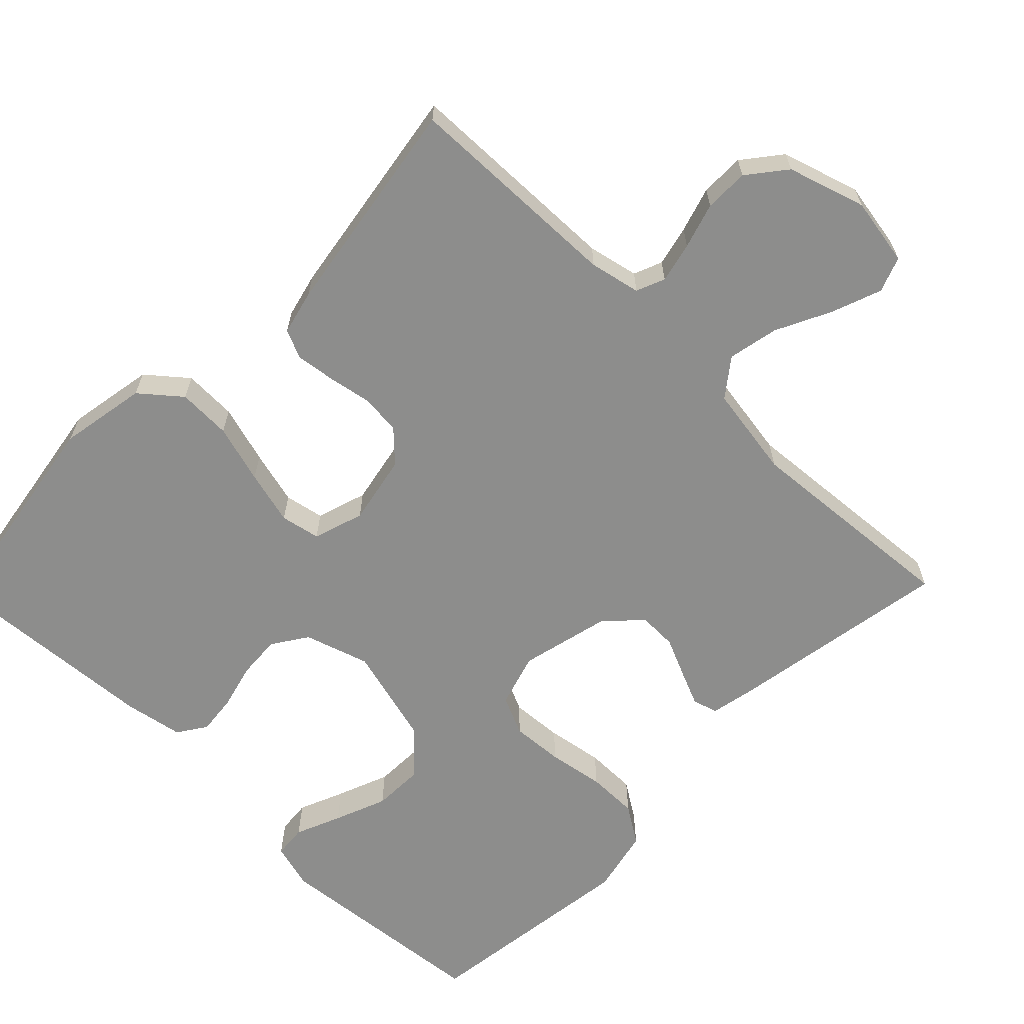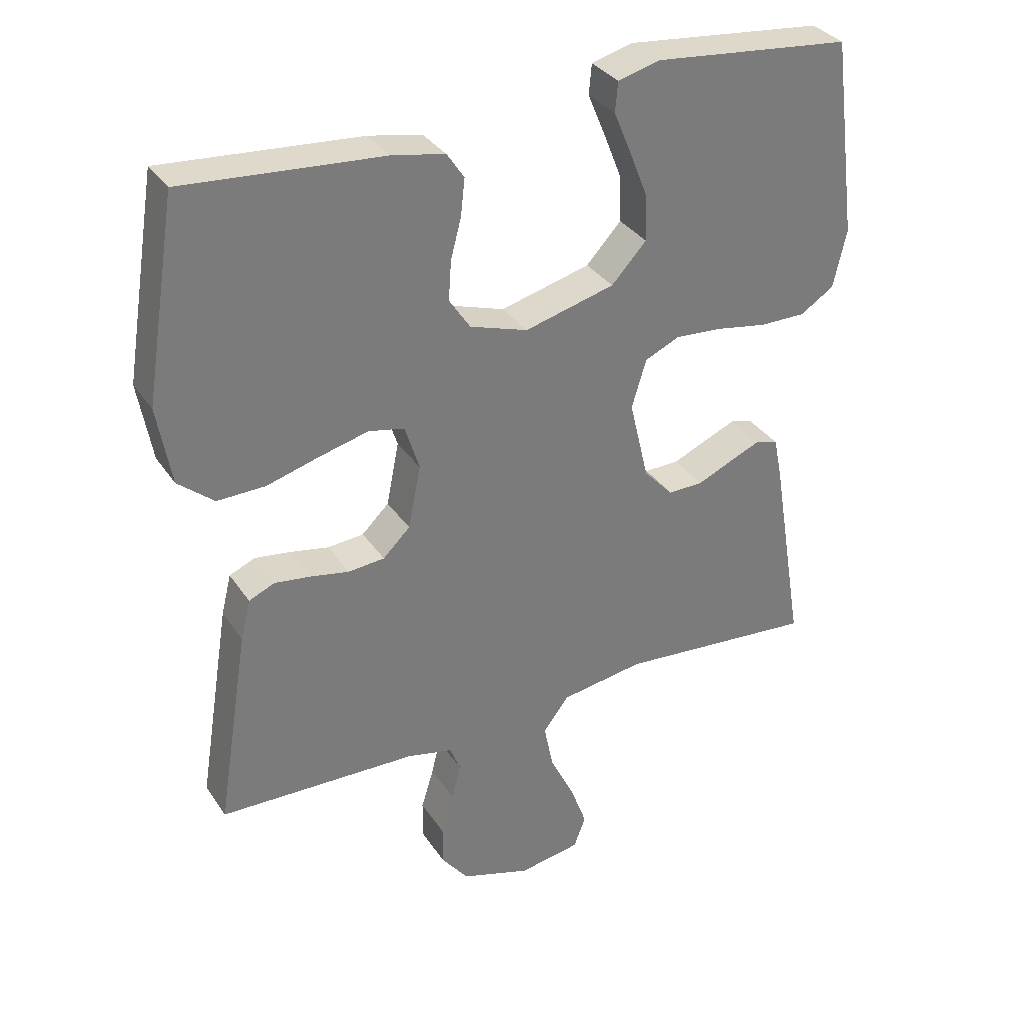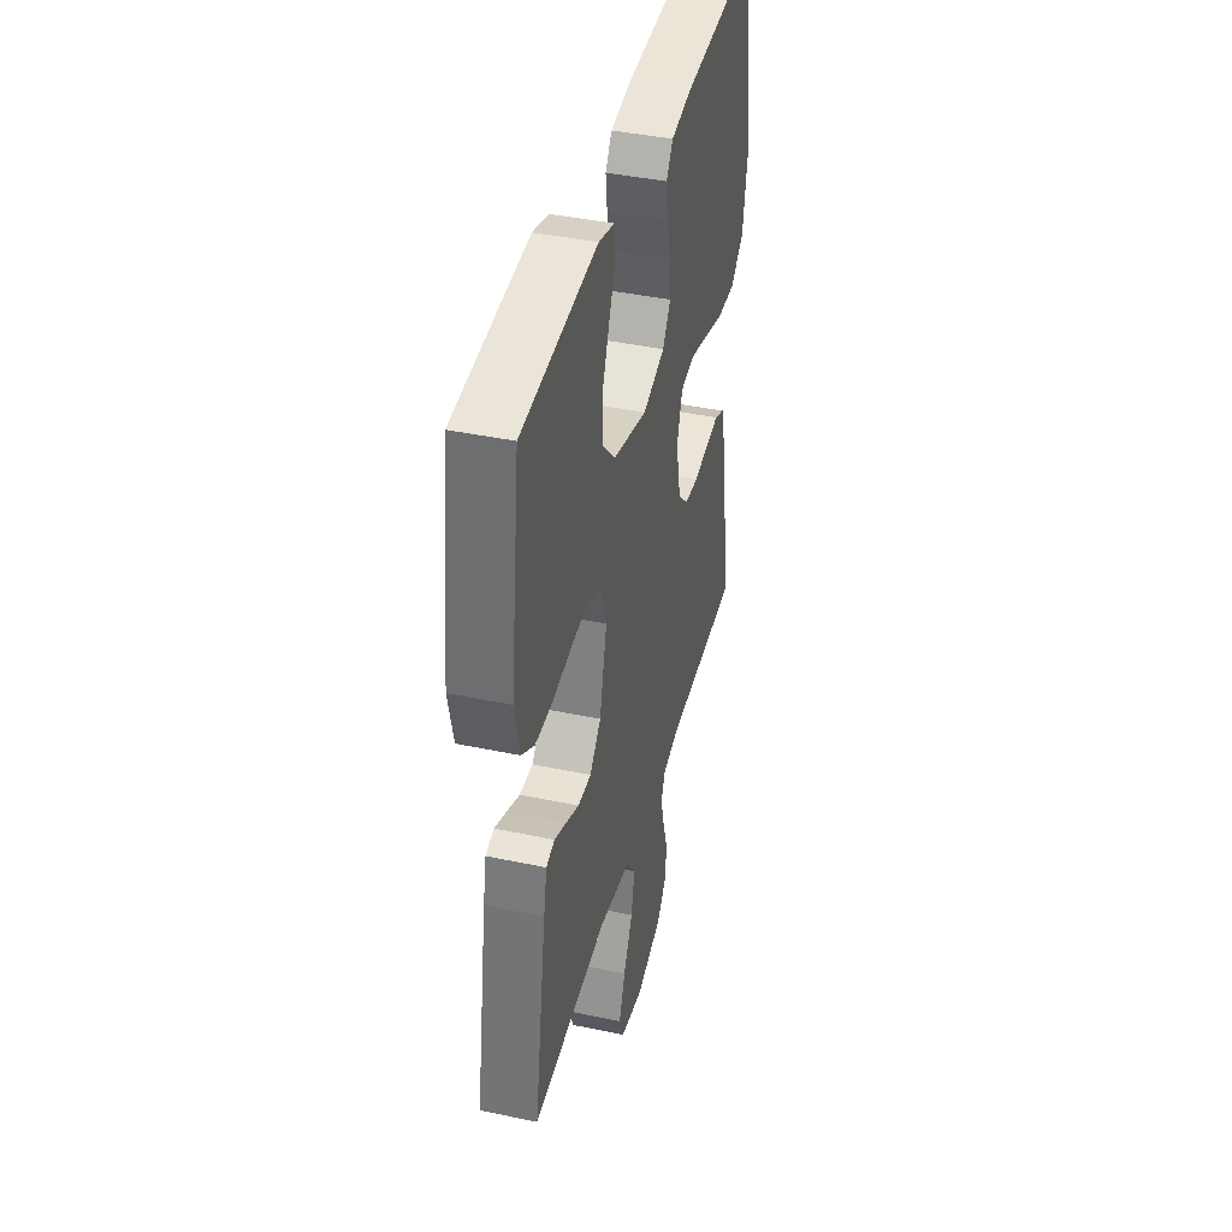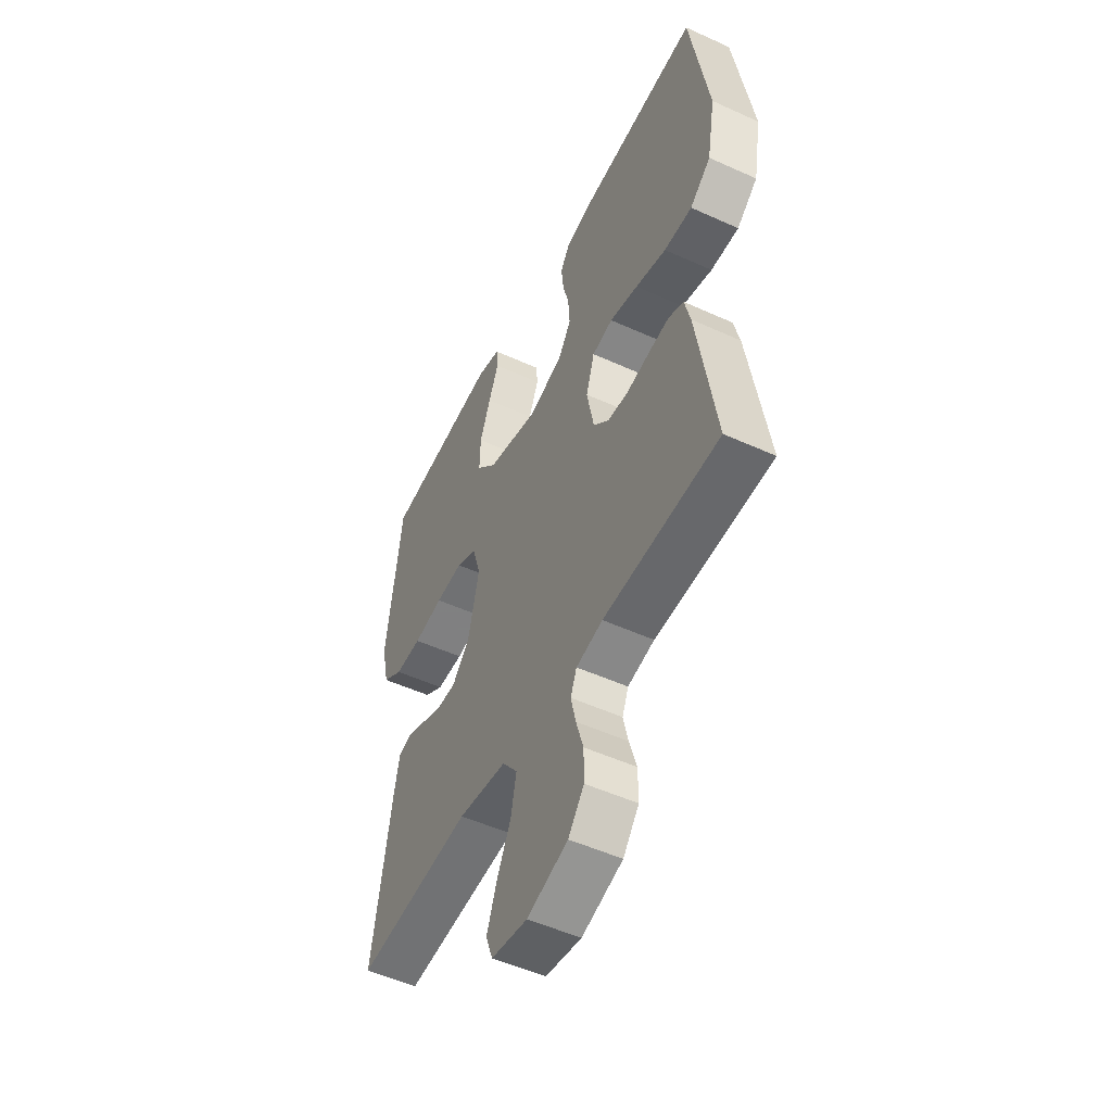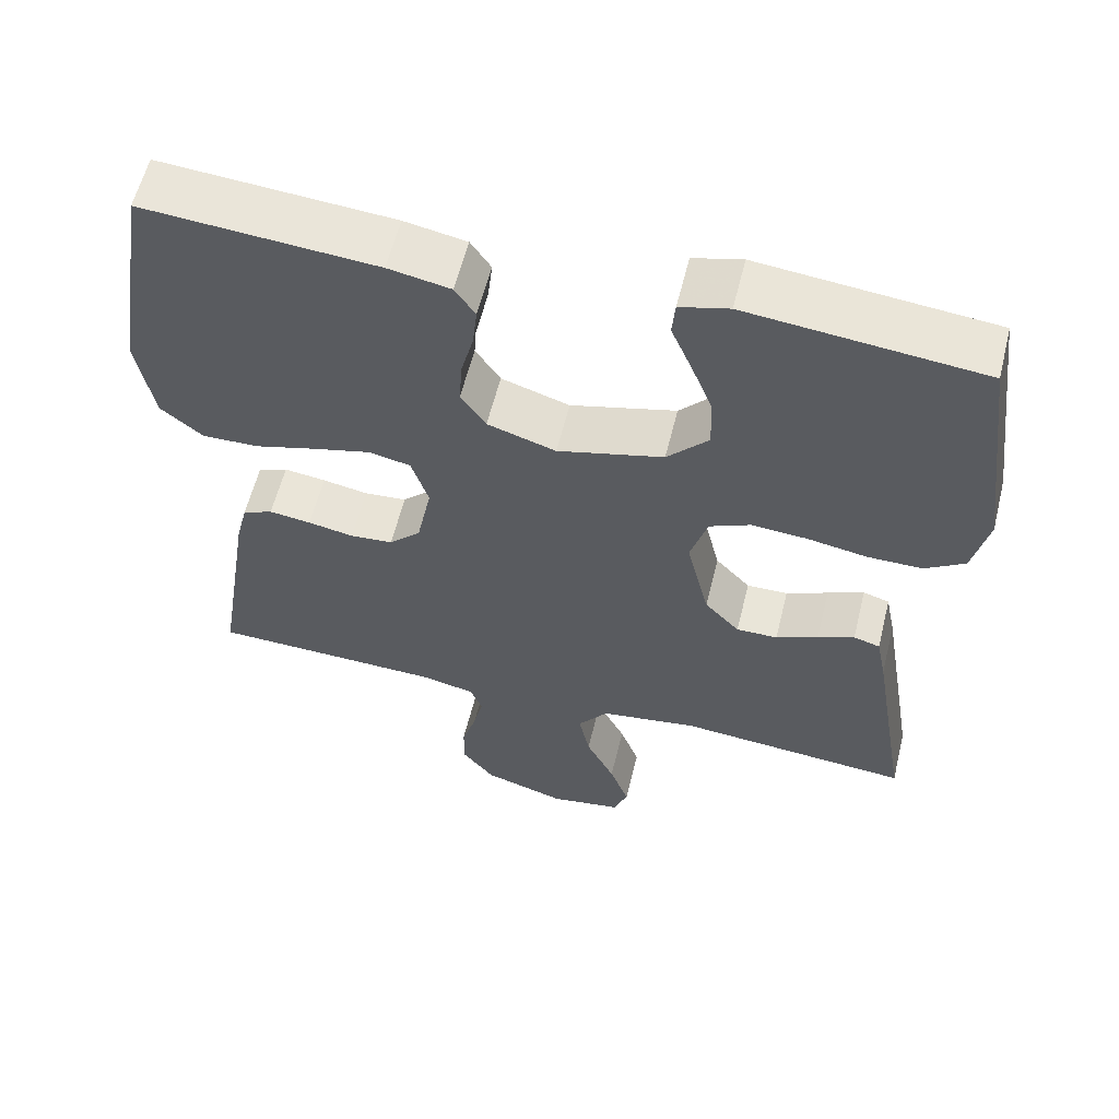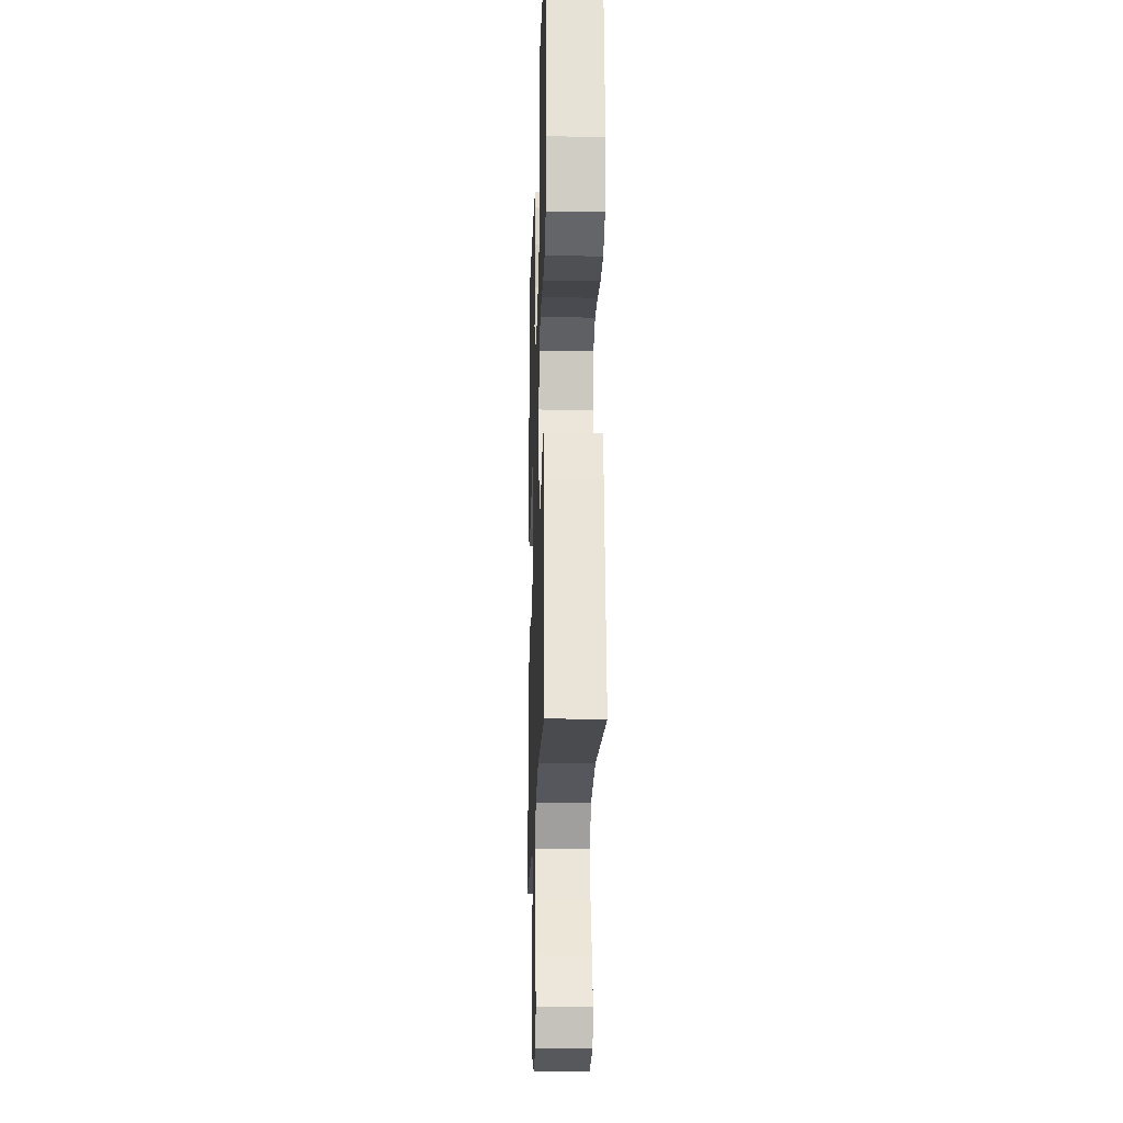
<metadata>
{"format":"obj","ext":"obj","renderer":"f3d","projection":"perspective","resolution":1024,"background":"white","views":[{"elev":-64.4,"azim":135.6,"up":"+Y"},{"elev":33.1,"azim":151.6,"up":"+Z"},{"elev":40.9,"azim":-75.5,"up":"+Z"},{"elev":-51.3,"azim":63.7,"up":"+Z"},{"elev":59.2,"azim":-166.1,"up":"+Z"},{"elev":-18.6,"azim":-91.8,"up":"+Z"}]}
</metadata>
<code>
v 0.5 0.07 0.5
v 0.548 0.07 0.2
v 0.527 0.07 0.081
v 0.473 0.07 0.036
v 0.4 0.07 0.038
v 0.32 0.07 0.061
v 0.246 0.07 0.08
v 0.192 0.07 0.069
v 0.17 0.07 0
v 0.189 0.07 -0.095
v 0.23 0.07 -0.135
v 0.285 0.07 -0.14
v 0.344 0.07 -0.129
v 0.398 0.07 -0.122
v 0.437 0.07 -0.139
v 0.452 0.07 -0.2
v 0.5 0.07 -0.5
v 0.2 0.07 -0.507
v 0.131 0.07 -0.522
v 0.115 0.07 -0.561
v 0.128 0.07 -0.616
v 0.147 0.07 -0.678
v 0.147 0.07 -0.738
v 0.106 0.07 -0.79
v 0 0.07 -0.823
v -0.093 0.07 -0.807
v -0.111 0.07 -0.759
v -0.086 0.07 -0.691
v -0.049 0.07 -0.616
v -0.035 0.07 -0.547
v -0.074 0.07 -0.496
v -0.2 0.07 -0.476
v -0.5 0.07 -0.5
v -0.45 0.07 -0.2
v -0.437 0.07 -0.135
v -0.403 0.07 -0.125
v -0.356 0.07 -0.145
v -0.302 0.07 -0.169
v -0.249 0.07 -0.17
v -0.204 0.07 -0.122
v -0.175 0.07 0
v -0.197 0.07 0.073
v -0.25 0.07 0.097
v -0.321 0.07 0.092
v -0.398 0.07 0.079
v -0.468 0.07 0.079
v -0.519 0.07 0.112
v -0.539 0.07 0.2
v -0.5 0.07 0.5
v -0.2 0.07 0.53
v -0.137 0.07 0.513
v -0.133 0.07 0.468
v -0.159 0.07 0.406
v -0.187 0.07 0.335
v -0.189 0.07 0.266
v -0.136 0.07 0.209
v 0 0.07 0.173
v 0.088 0.07 0.201
v 0.12 0.07 0.249
v 0.116 0.07 0.308
v 0.1 0.07 0.369
v 0.094 0.07 0.424
v 0.12 0.07 0.463
v 0.2 0.07 0.478
v 0.5 0 0.5
v 0.548 0 0.2
v 0.527 0 0.081
v 0.473 0 0.036
v 0.4 0 0.038
v 0.32 0 0.061
v 0.246 0 0.08
v 0.192 0 0.069
v 0.17 0 0
v 0.189 0 -0.095
v 0.23 0 -0.135
v 0.285 0 -0.14
v 0.344 0 -0.129
v 0.398 0 -0.122
v 0.437 0 -0.139
v 0.452 0 -0.2
v 0.5 0 -0.5
v 0.2 0 -0.507
v 0.131 0 -0.522
v 0.115 0 -0.561
v 0.128 0 -0.616
v 0.147 0 -0.678
v 0.147 0 -0.738
v 0.106 0 -0.79
v 0 0 -0.823
v -0.093 0 -0.807
v -0.111 0 -0.759
v -0.086 0 -0.691
v -0.049 0 -0.616
v -0.035 0 -0.547
v -0.074 0 -0.496
v -0.2 0 -0.476
v -0.5 0 -0.5
v -0.45 0 -0.2
v -0.437 0 -0.135
v -0.403 0 -0.125
v -0.356 0 -0.145
v -0.302 0 -0.169
v -0.249 0 -0.17
v -0.204 0 -0.122
v -0.175 0 0
v -0.197 0 0.073
v -0.25 0 0.097
v -0.321 0 0.092
v -0.398 0 0.079
v -0.468 0 0.079
v -0.519 0 0.112
v -0.539 0 0.2
v -0.5 0 0.5
v -0.2 0 0.53
v -0.137 0 0.513
v -0.133 0 0.468
v -0.159 0 0.406
v -0.187 0 0.335
v -0.189 0 0.266
v -0.136 0 0.209
v 0 0 0.173
v 0.088 0 0.201
v 0.12 0 0.249
v 0.116 0 0.308
v 0.1 0 0.369
v 0.094 0 0.424
v 0.12 0 0.463
v 0.2 0 0.478
f 60 61 62 63
f 59 60 63 64
f 50 51 52 53
f 50 53 54
f 49 50 54 55
f 44 45 46 47
f 43 44 47 48
f 35 36 37 38
f 33 34 35 38
f 32 33 38 39
f 31 32 39 40
f 26 27 28 29
f 24 25 26 29
f 24 29 30
f 21 22 23 24
f 20 21 24 30
f 19 20 30 31
f 15 16 17 18
f 12 13 14 15
f 12 15 18 19
f 3 4 5 6
f 3 6 7
f 2 3 7
f 59 64 1 2
f 58 59 2 7
f 57 58 7 8
f 56 57 8 9
f 48 49 55 56
f 43 48 56 9
f 42 43 9 10
f 41 42 10 11
f 40 41 11
f 19 31 40
f 11 12 19 40
f 127 126 125 124
f 128 127 124 123
f 117 116 115 114
f 118 117 114
f 119 118 114 113
f 111 110 109 108
f 112 111 108 107
f 102 101 100 99
f 102 99 98 97
f 103 102 97 96
f 104 103 96 95
f 93 92 91 90
f 93 90 89 88
f 94 93 88
f 88 87 86 85
f 94 88 85 84
f 95 94 84 83
f 82 81 80 79
f 79 78 77 76
f 83 82 79 76
f 70 69 68 67
f 71 70 67
f 71 67 66
f 66 65 128 123
f 71 66 123 122
f 72 71 122 121
f 73 72 121 120
f 120 119 113 112
f 73 120 112 107
f 74 73 107 106
f 75 74 106 105
f 75 105 104
f 104 95 83
f 104 83 76 75
f 1 65 66 2
f 2 66 67 3
f 3 67 68 4
f 4 68 69 5
f 5 69 70 6
f 6 70 71 7
f 7 71 72 8
f 8 72 73 9
f 9 73 74 10
f 10 74 75 11
f 11 75 76 12
f 12 76 77 13
f 13 77 78 14
f 14 78 79 15
f 15 79 80 16
f 16 80 81 17
f 17 81 82 18
f 18 82 83 19
f 19 83 84 20
f 20 84 85 21
f 21 85 86 22
f 22 86 87 23
f 23 87 88 24
f 24 88 89 25
f 25 89 90 26
f 26 90 91 27
f 27 91 92 28
f 28 92 93 29
f 29 93 94 30
f 30 94 95 31
f 31 95 96 32
f 32 96 97 33
f 33 97 98 34
f 34 98 99 35
f 35 99 100 36
f 36 100 101 37
f 37 101 102 38
f 38 102 103 39
f 39 103 104 40
f 40 104 105 41
f 41 105 106 42
f 42 106 107 43
f 43 107 108 44
f 44 108 109 45
f 45 109 110 46
f 46 110 111 47
f 47 111 112 48
f 48 112 113 49
f 49 113 114 50
f 50 114 115 51
f 51 115 116 52
f 52 116 117 53
f 53 117 118 54
f 54 118 119 55
f 55 119 120 56
f 56 120 121 57
f 57 121 122 58
f 58 122 123 59
f 59 123 124 60
f 60 124 125 61
f 61 125 126 62
f 62 126 127 63
f 63 127 128 64
f 64 128 65 1

</code>
